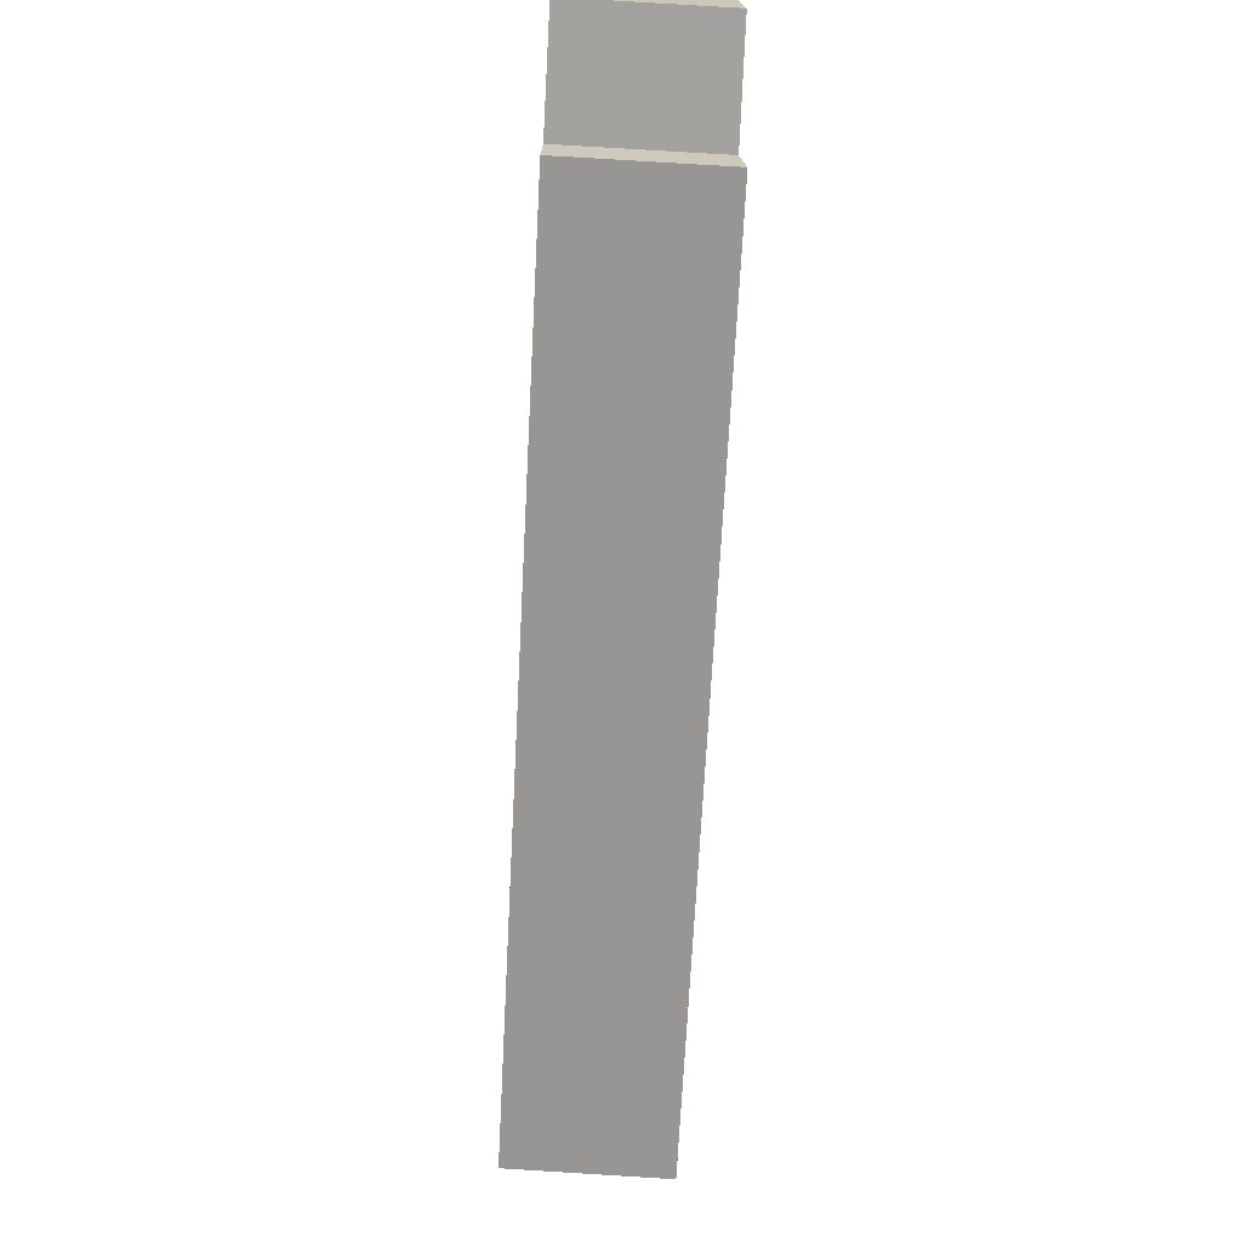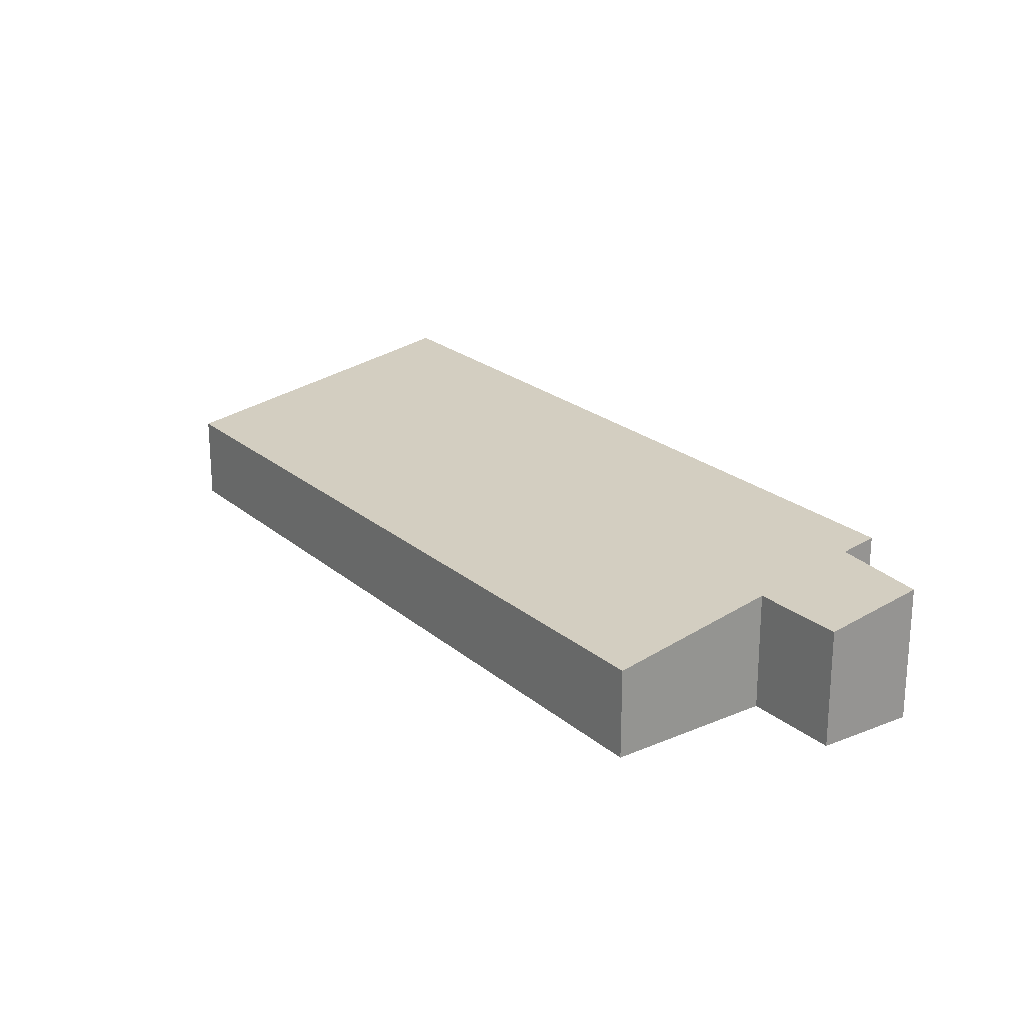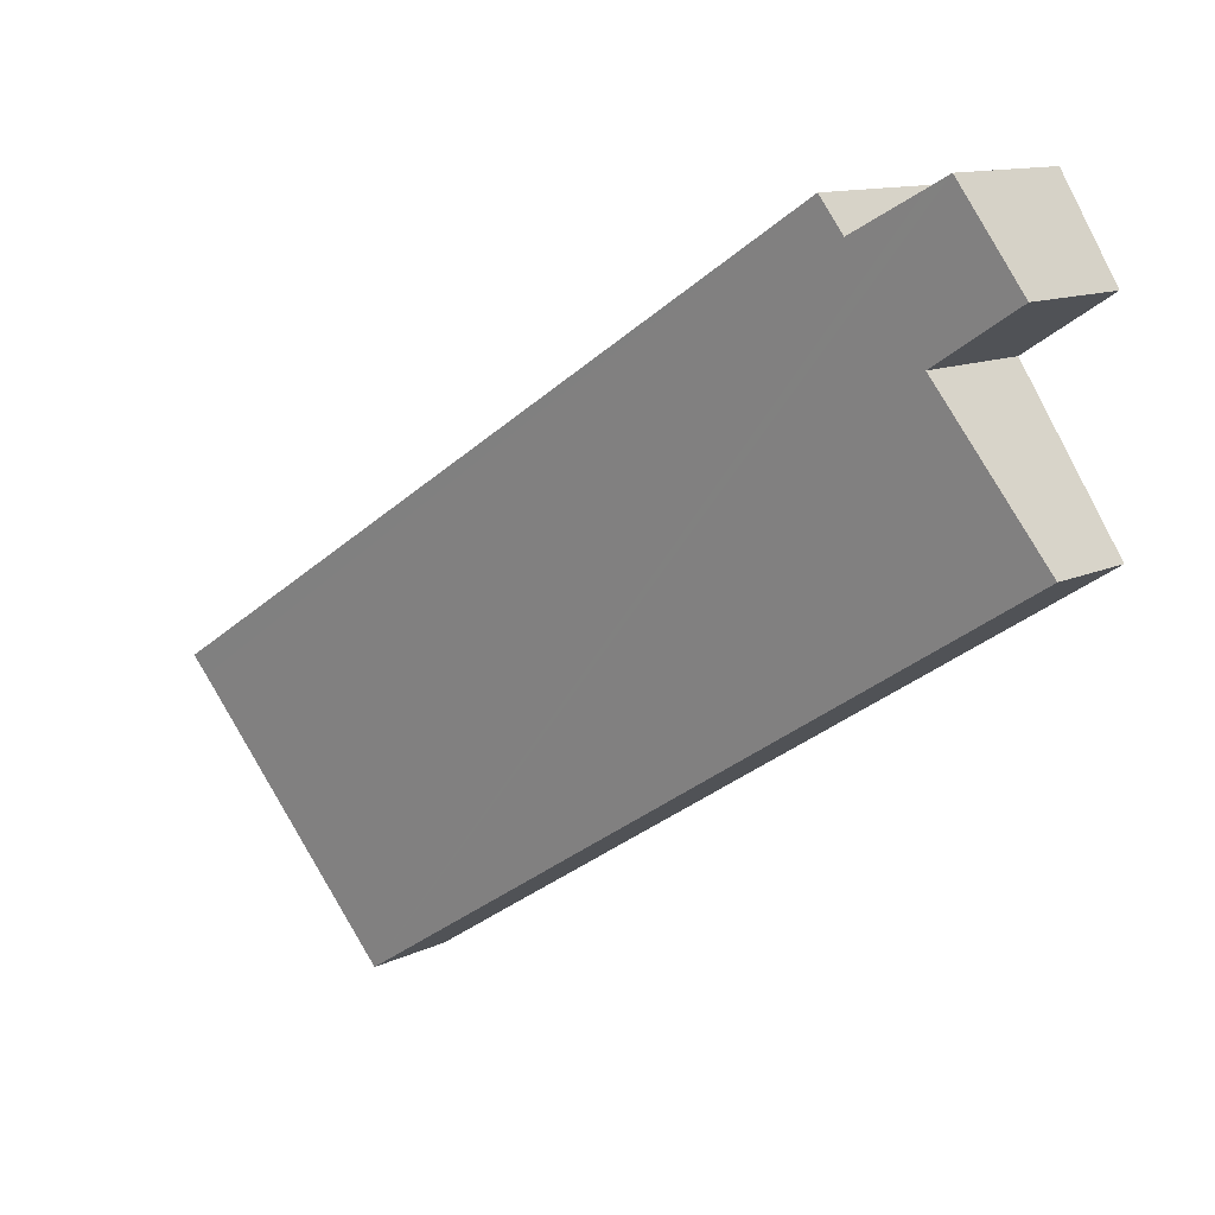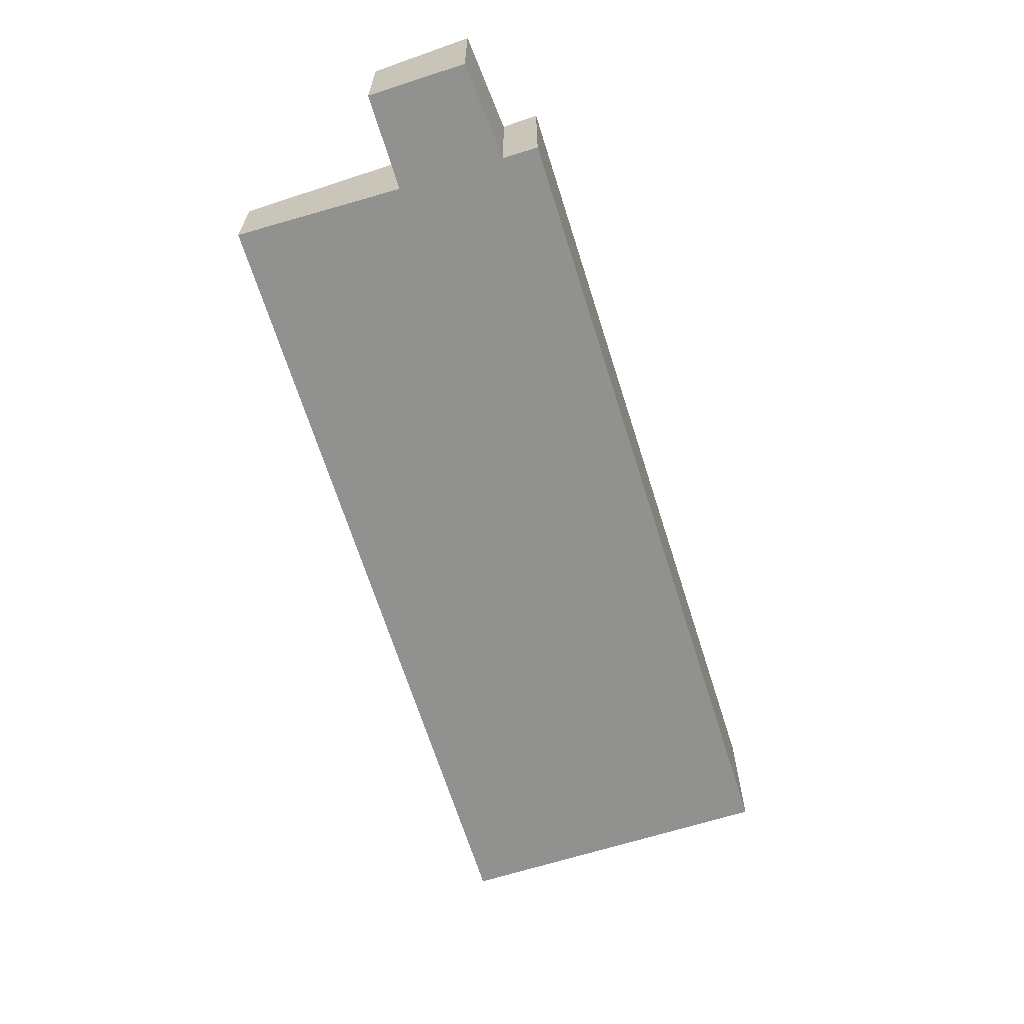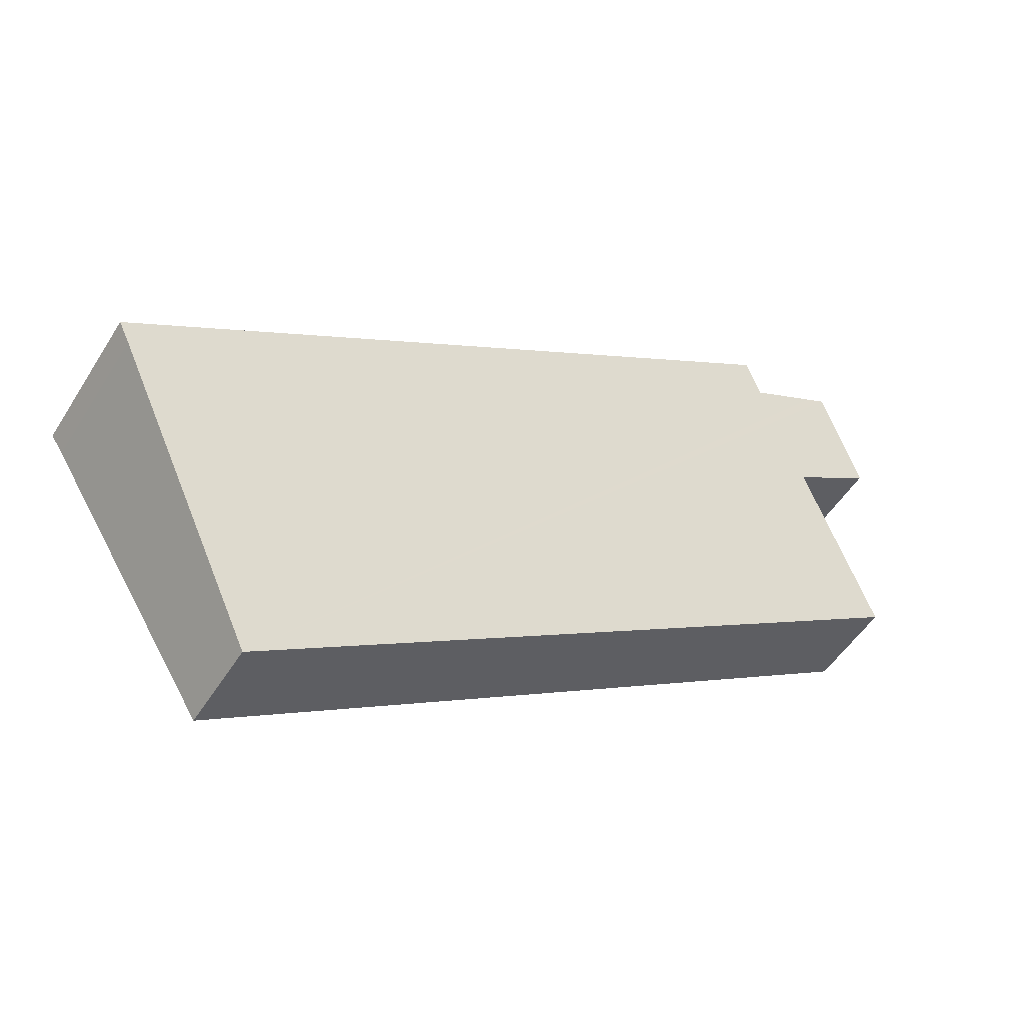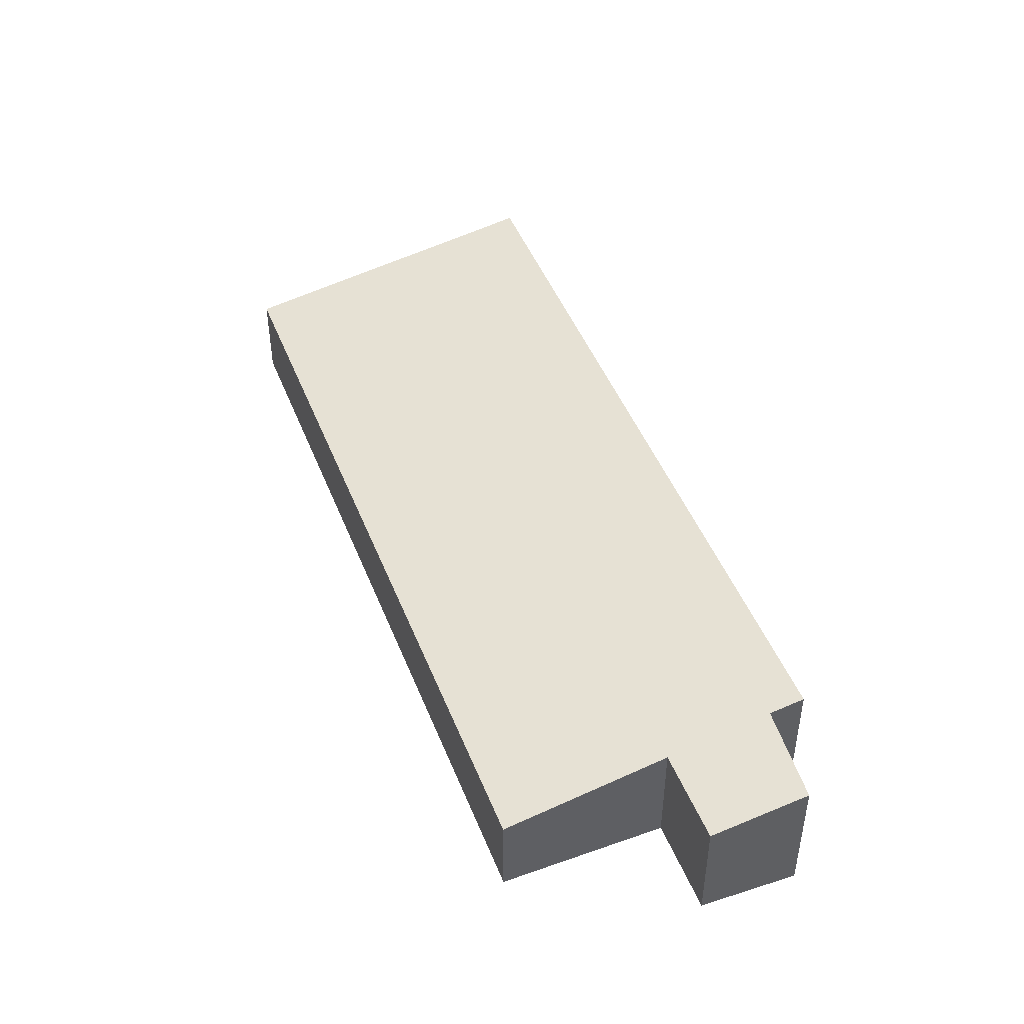
<metadata>
{"format":"obj","ext":"obj","renderer":"f3d","projection":"perspective","resolution":1024,"background":"white","views":[{"elev":79.5,"azim":93.5,"up":"+Z"},{"elev":22.4,"azim":-92.8,"up":"+Y"},{"elev":11.8,"azim":-139.0,"up":"+Z"},{"elev":-66.0,"azim":-40.2,"up":"+Y"},{"elev":-51.0,"azim":149.0,"up":"+Z"},{"elev":46.3,"azim":-78.4,"up":"+Y"}]}
</metadata>
<code>
v  1.172 2.428 5.035
v  1.7 2.126 2.559
v  0.224 2.129 3.504
v  2.933 1.61 -1.87
v  0 1.617 9.901e-17
v  12.39 1.588 -7.897
v  1.535 2.432 4.842
v  2.763 2.448 4.191
v  3.11 2.555 4.734
v  15.23 2.472 -3.385
v  15.44 2.535 -3.071
v  12.39 4.836e-16 -7.897
v  2.933 1.145e-16 -1.87
v  0 0 0
v  0.224 -2.146e-16 3.504
v  1.7 -1.567e-16 2.559
v  1.172 -3.083e-16 5.035
v  3.11 -2.899e-16 4.734
v  2.763 -2.566e-16 4.191
v  1.535 -2.965e-16 4.842
v  15.44 1.88e-16 -3.071
v  15.23 2.073e-16 -3.385
g defaultobject
f 1 2 3
f 2 4 5
f 4 2 6
f 6 2 1
f 6 1 7
f 6 7 8
f 6 8 9
f 6 9 10
f 10 9 11
f 12 4 6
f 4 12 13
f 4 13 5
f 5 13 14
f 2 15 3
f 15 2 16
f 5 16 2
f 16 5 14
f 3 17 1
f 17 3 15
f 8 18 9
f 18 8 19
f 17 7 1
f 7 17 8
f 8 17 19
f 19 17 20
f 18 11 9
f 11 18 21
f 22 6 10
f 6 22 12
f 21 10 11
f 10 21 22
f 13 16 14
f 16 13 19
f 19 13 18
f 18 13 21
f 21 13 22
f 22 13 12
f 16 17 15
f 17 16 20
f 20 16 19

</code>
